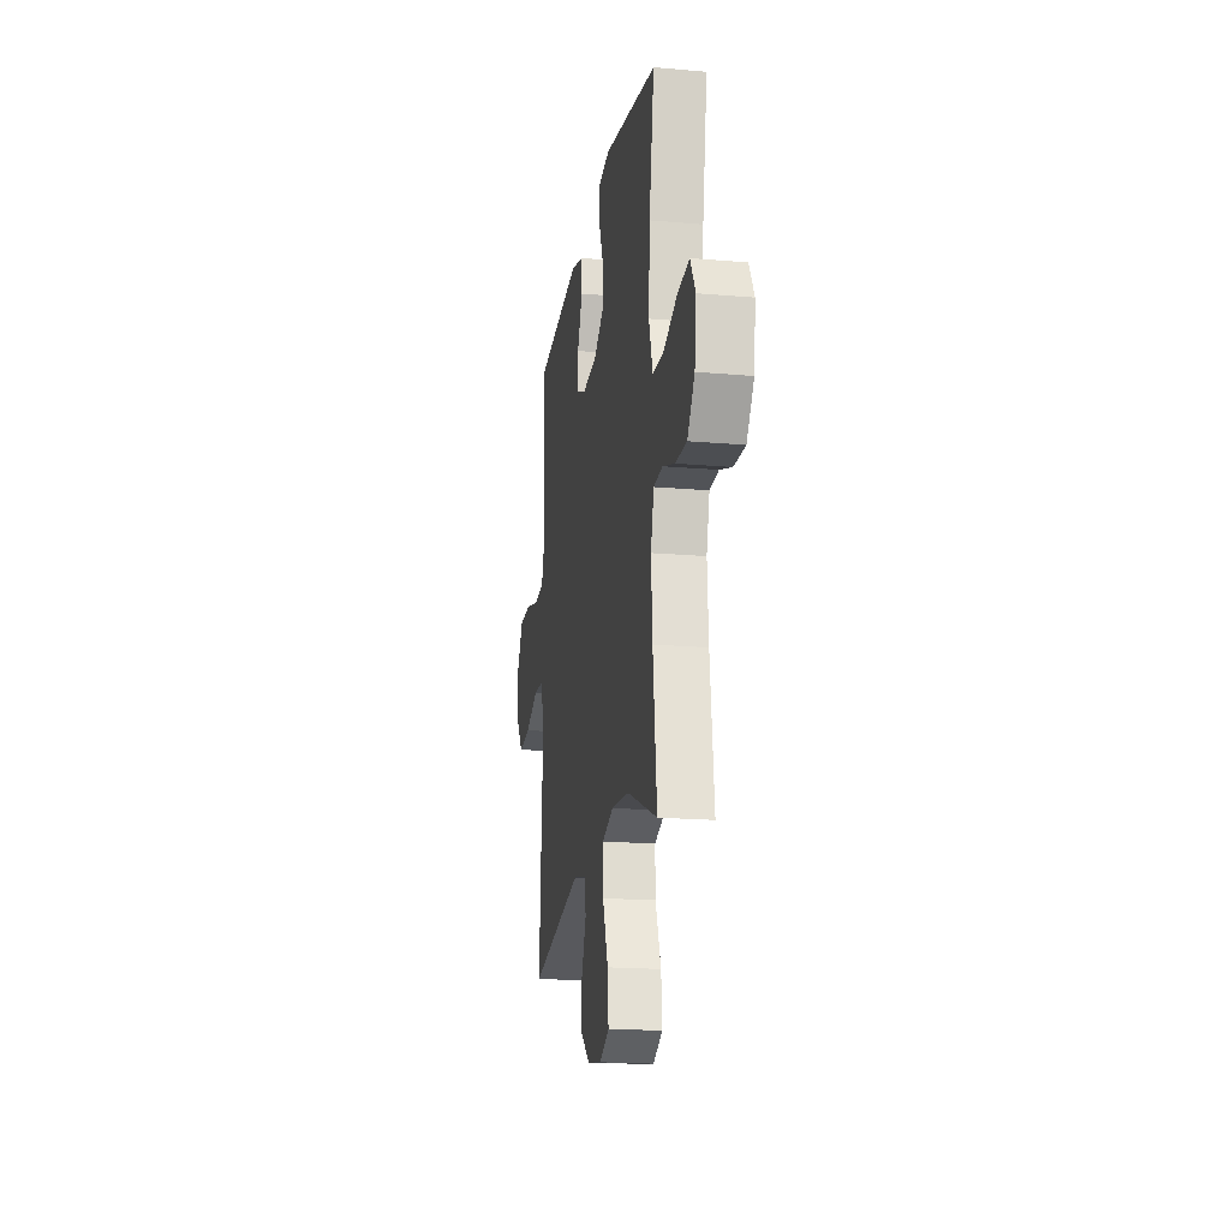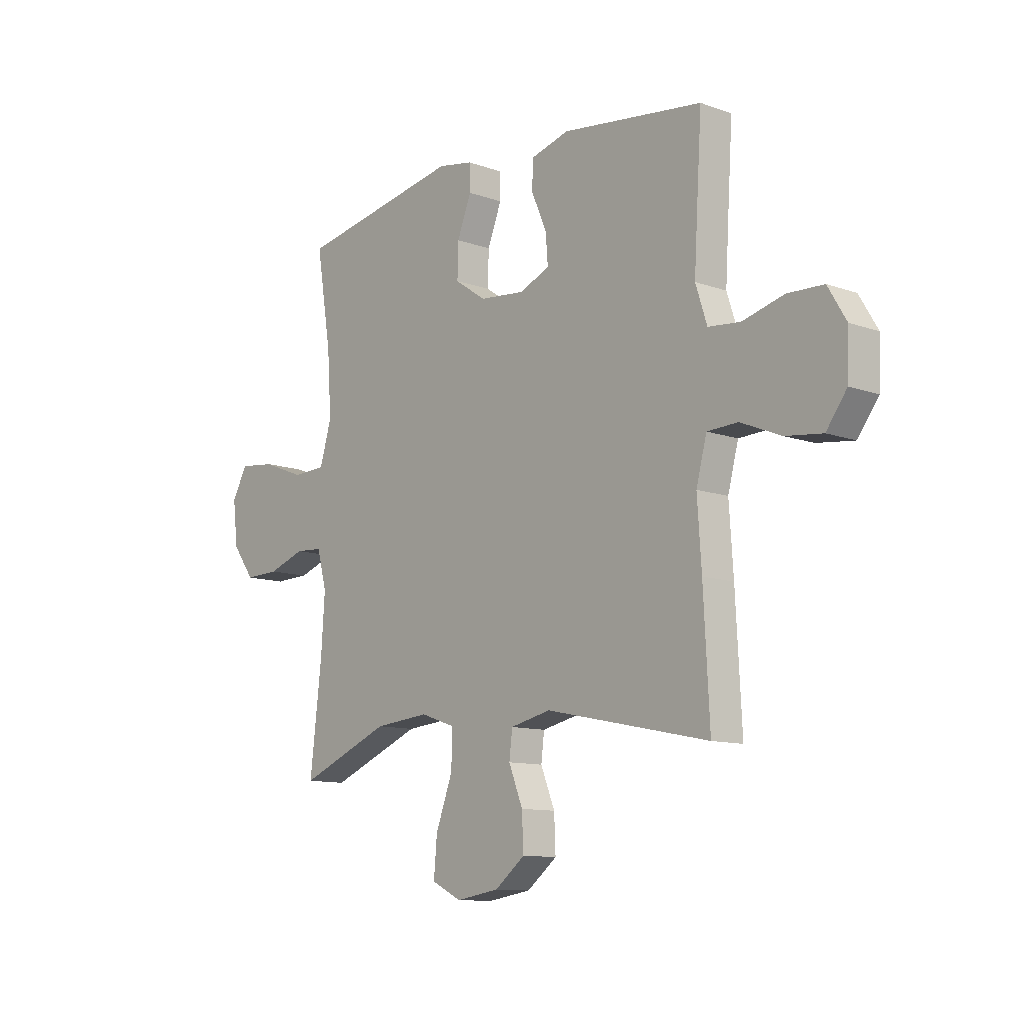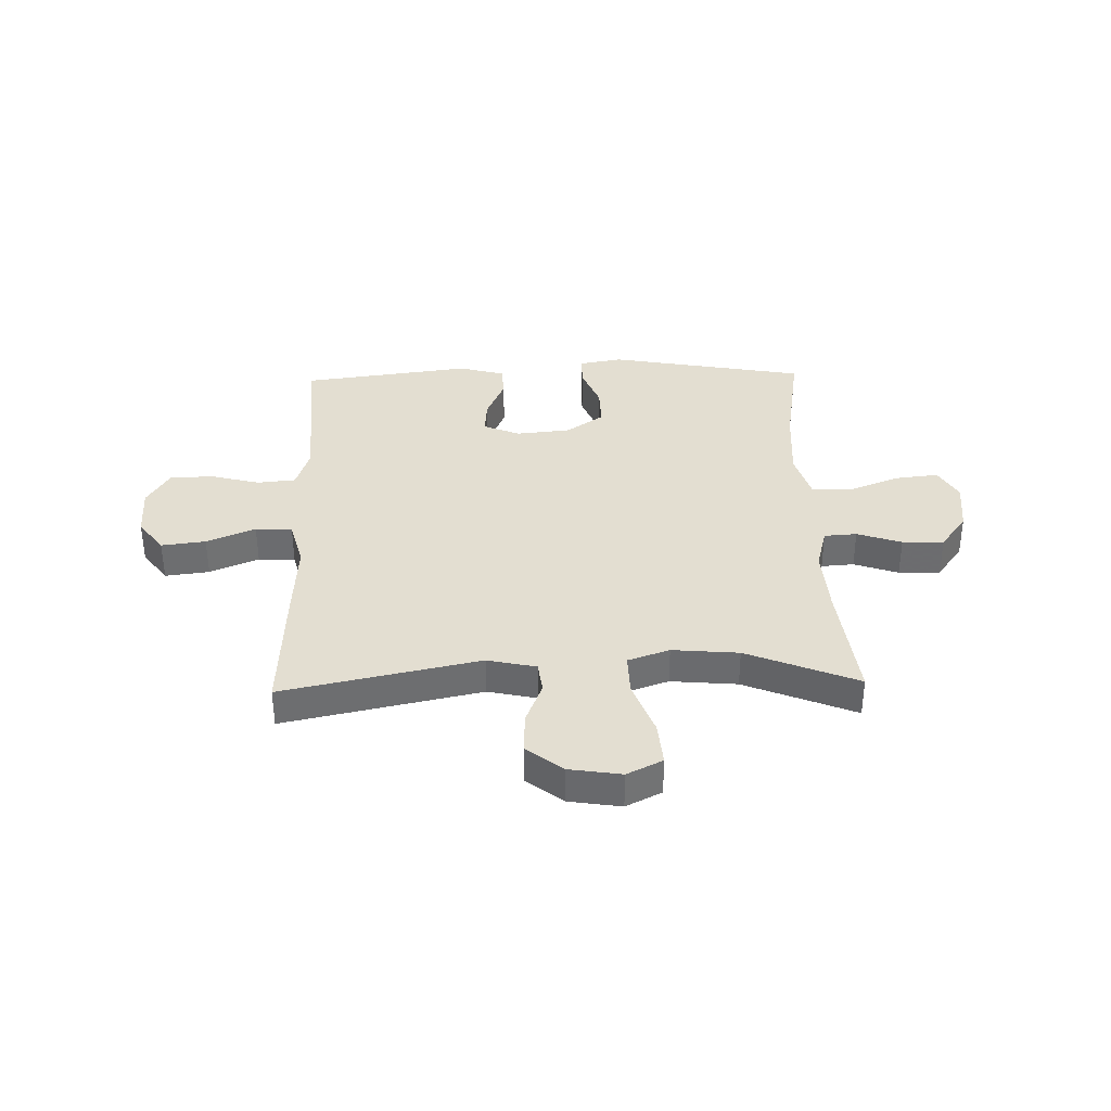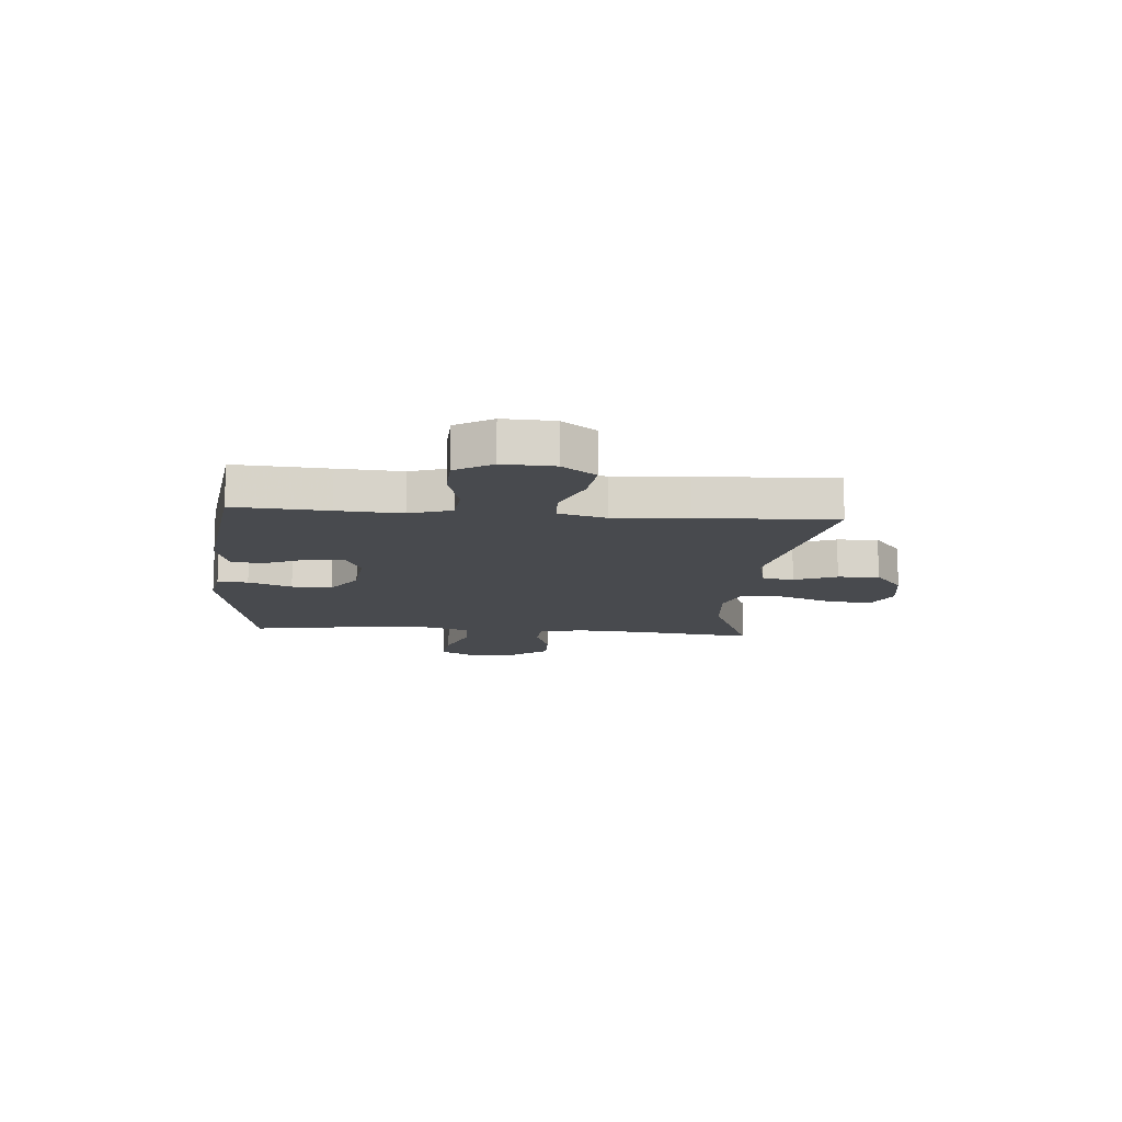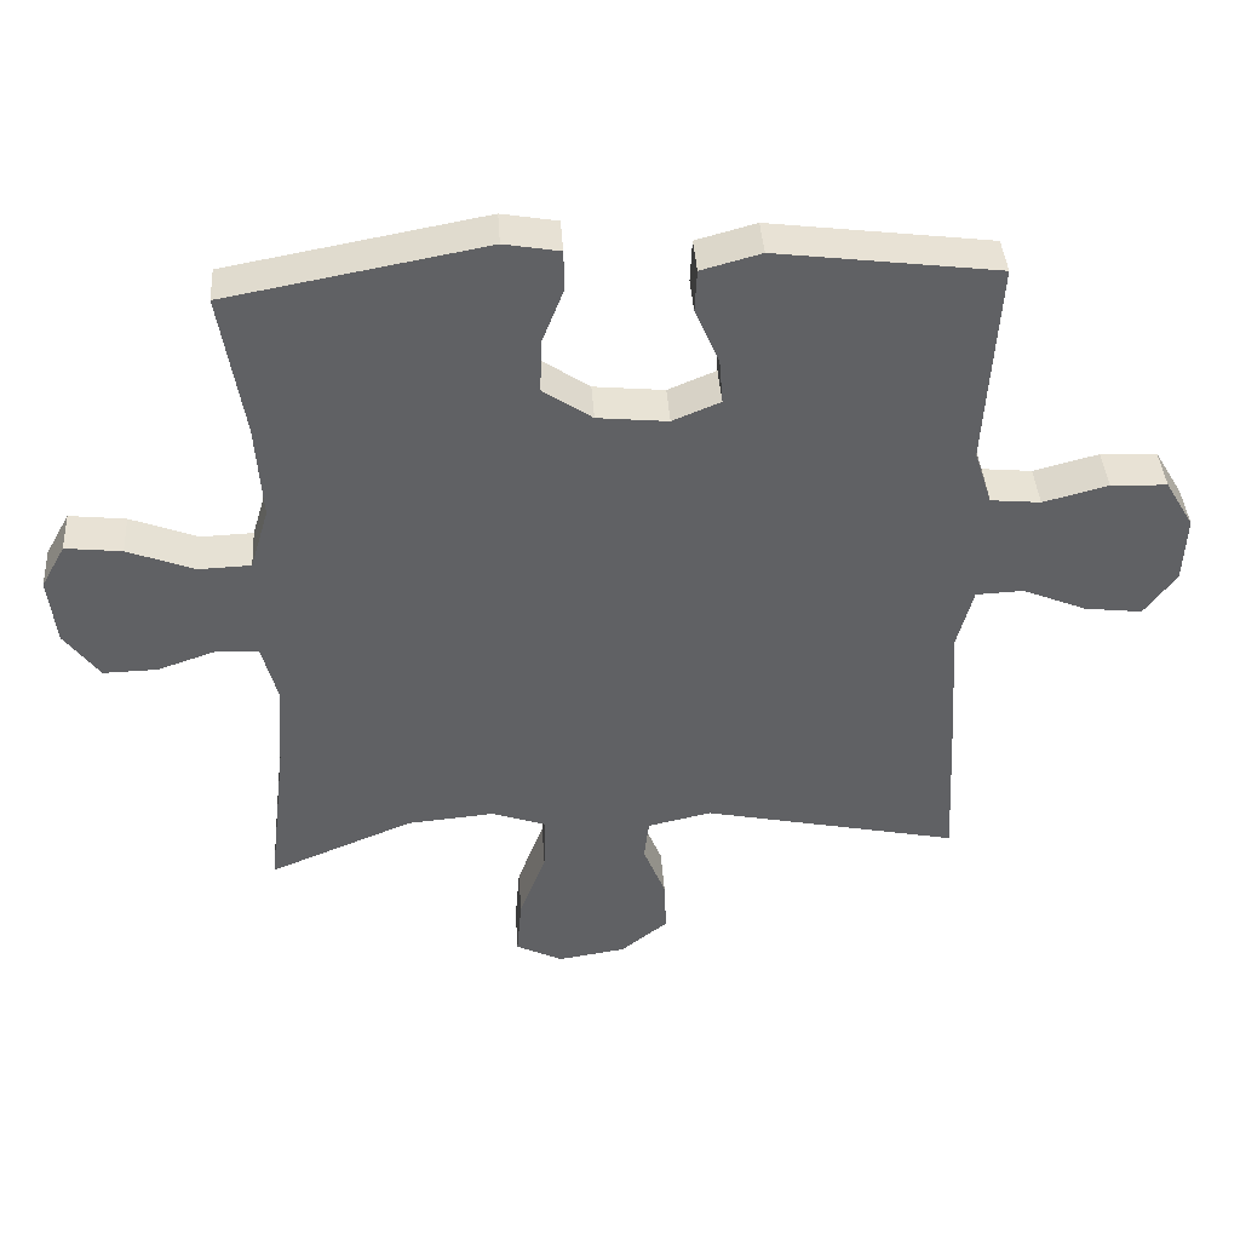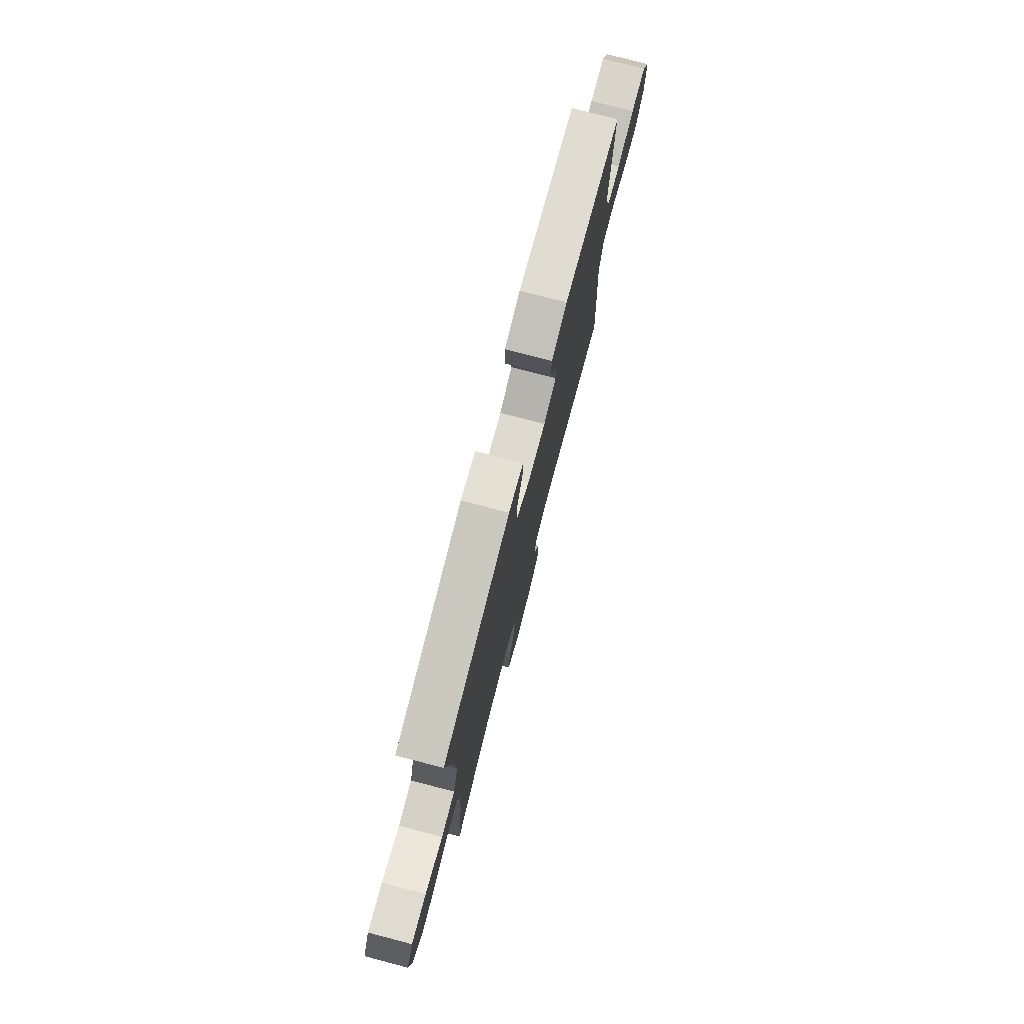
<metadata>
{"format":"obj","ext":"obj","renderer":"f3d","projection":"perspective","resolution":1024,"background":"white","views":[{"elev":-18.5,"azim":-99.5,"up":"+Z"},{"elev":-11.1,"azim":48.8,"up":"+Z"},{"elev":36.2,"azim":178.4,"up":"+Y"},{"elev":-13.0,"azim":85.3,"up":"+Y"},{"elev":40.2,"azim":-3.8,"up":"+Z"},{"elev":76.6,"azim":-75.4,"up":"+Z"}]}
</metadata>
<code>
v -0.5 0.07 0.5
v -0.139 0.07 0.567
v -0.061 0.07 0.553
v -0.06 0.07 0.497
v -0.091 0.07 0.418
v -0.093 0.07 0.344
v -0.024 0.07 0.297
v 0.075 0.07 0.287
v 0.142 0.07 0.315
v 0.137 0.07 0.379
v 0.103 0.07 0.457
v 0.106 0.07 0.517
v 0.19 0.07 0.54
v 0.5 0.07 0.5
v 0.489 0.07 0.329
v 0.482 0.07 0.212
v 0.507 0.07 0.135
v 0.577 0.07 0.128
v 0.668 0.07 0.152
v 0.747 0.07 0.149
v 0.787 0.07 0.082
v 0.783 0.07 -0.012
v 0.738 0.07 -0.073
v 0.657 0.07 -0.063
v 0.568 0.07 -0.026
v 0.501 0.07 -0.029
v 0.478 0.07 -0.116
v 0.487 0.07 -0.251
v 0.5 0.07 -0.5
v 0.141 0.07 -0.425
v 0.052 0.07 -0.445
v 0.045 0.07 -0.502
v 0.076 0.07 -0.579
v 0.079 0.07 -0.654
v 0.013 0.07 -0.706
v -0.082 0.07 -0.721
v -0.147 0.07 -0.689
v -0.14 0.07 -0.608
v -0.103 0.07 -0.509
v -0.101 0.07 -0.432
v -0.177 0.07 -0.406
v -0.298 0.07 -0.417
v -0.5 0.07 -0.5
v -0.474 0.07 -0.277
v -0.466 0.07 -0.156
v -0.487 0.07 -0.077
v -0.547 0.07 -0.073
v -0.628 0.07 -0.101
v -0.704 0.07 -0.103
v -0.753 0.07 -0.037
v -0.764 0.07 0.057
v -0.73 0.07 0.118
v -0.651 0.07 0.109
v -0.557 0.07 0.073
v -0.484 0.07 0.076
v -0.458 0.07 0.163
v -0.467 0.07 0.297
v -0.5 0 0.5
v -0.139 0 0.567
v -0.061 0 0.553
v -0.06 0 0.497
v -0.091 0 0.418
v -0.093 0 0.344
v -0.024 0 0.297
v 0.075 0 0.287
v 0.142 0 0.315
v 0.137 0 0.379
v 0.103 0 0.457
v 0.106 0 0.517
v 0.19 0 0.54
v 0.5 0 0.5
v 0.489 0 0.329
v 0.482 0 0.212
v 0.507 0 0.135
v 0.577 0 0.128
v 0.668 0 0.152
v 0.747 0 0.149
v 0.787 0 0.082
v 0.783 0 -0.012
v 0.738 0 -0.073
v 0.657 0 -0.063
v 0.568 0 -0.026
v 0.501 0 -0.029
v 0.478 0 -0.116
v 0.487 0 -0.251
v 0.5 0 -0.5
v 0.141 0 -0.425
v 0.052 0 -0.445
v 0.045 0 -0.502
v 0.076 0 -0.579
v 0.079 0 -0.654
v 0.013 0 -0.706
v -0.082 0 -0.721
v -0.147 0 -0.689
v -0.14 0 -0.608
v -0.103 0 -0.509
v -0.101 0 -0.432
v -0.177 0 -0.406
v -0.298 0 -0.417
v -0.5 0 -0.5
v -0.474 0 -0.277
v -0.466 0 -0.156
v -0.487 0 -0.077
v -0.547 0 -0.073
v -0.628 0 -0.101
v -0.704 0 -0.103
v -0.753 0 -0.037
v -0.764 0 0.057
v -0.73 0 0.118
v -0.651 0 0.109
v -0.557 0 0.073
v -0.484 0 0.076
v -0.458 0 0.163
v -0.467 0 0.297
f 52 53 54
f 51 52 54
f 50 51 54
f 49 50 54
f 48 49 54
f 47 48 54
f 46 47 54 55
f 45 46 55 56
f 42 43 44
f 41 42 44 45
f 40 41 45 56
f 37 38 39
f 36 37 39
f 35 36 39
f 34 35 39
f 33 34 39
f 32 33 39
f 31 32 39 40
f 40 56 57
f 31 40 57
f 30 31 57
f 30 57 1
f 29 30 1
f 28 29 1
f 27 28 1
f 23 24 25
f 22 23 25
f 21 22 25
f 20 21 25
f 19 20 25
f 18 19 25
f 17 18 25 26
f 13 14 15
f 12 13 15
f 11 12 15
f 10 11 15
f 9 10 15 16
f 17 26 27
f 16 17 27
f 9 16 27
f 8 9 27
f 3 4 5
f 2 3 5
f 1 2 5
f 1 5 6
f 27 1 6 7
f 7 8 27
f 111 110 109
f 111 109 108
f 111 108 107
f 111 107 106
f 111 106 105
f 111 105 104
f 112 111 104 103
f 113 112 103 102
f 101 100 99
f 102 101 99 98
f 113 102 98 97
f 96 95 94
f 96 94 93
f 96 93 92
f 96 92 91
f 96 91 90
f 96 90 89
f 97 96 89 88
f 114 113 97
f 114 97 88
f 114 88 87
f 58 114 87
f 58 87 86
f 58 86 85
f 58 85 84
f 82 81 80
f 82 80 79
f 82 79 78
f 82 78 77
f 82 77 76
f 82 76 75
f 83 82 75 74
f 72 71 70
f 72 70 69
f 72 69 68
f 72 68 67
f 73 72 67 66
f 84 83 74
f 84 74 73
f 84 73 66
f 84 66 65
f 62 61 60
f 62 60 59
f 62 59 58
f 63 62 58
f 64 63 58 84
f 84 65 64
f 1 58 59 2
f 2 59 60 3
f 3 60 61 4
f 4 61 62 5
f 5 62 63 6
f 6 63 64 7
f 7 64 65 8
f 8 65 66 9
f 9 66 67 10
f 10 67 68 11
f 11 68 69 12
f 12 69 70 13
f 13 70 71 14
f 14 71 72 15
f 15 72 73 16
f 16 73 74 17
f 17 74 75 18
f 18 75 76 19
f 19 76 77 20
f 20 77 78 21
f 21 78 79 22
f 22 79 80 23
f 23 80 81 24
f 24 81 82 25
f 25 82 83 26
f 26 83 84 27
f 27 84 85 28
f 28 85 86 29
f 29 86 87 30
f 30 87 88 31
f 31 88 89 32
f 32 89 90 33
f 33 90 91 34
f 34 91 92 35
f 35 92 93 36
f 36 93 94 37
f 37 94 95 38
f 38 95 96 39
f 39 96 97 40
f 40 97 98 41
f 41 98 99 42
f 42 99 100 43
f 43 100 101 44
f 44 101 102 45
f 45 102 103 46
f 46 103 104 47
f 47 104 105 48
f 48 105 106 49
f 49 106 107 50
f 50 107 108 51
f 51 108 109 52
f 52 109 110 53
f 53 110 111 54
f 54 111 112 55
f 55 112 113 56
f 56 113 114 57
f 57 114 58 1

</code>
